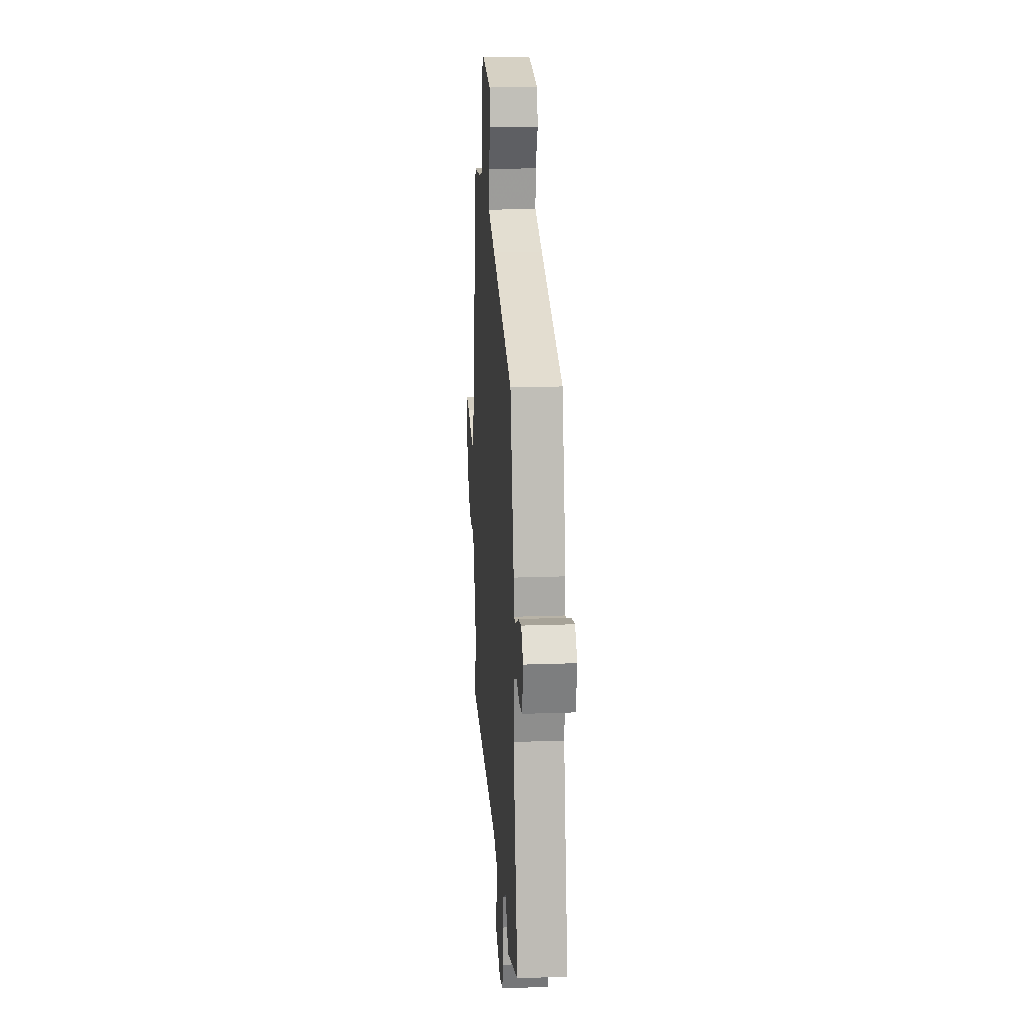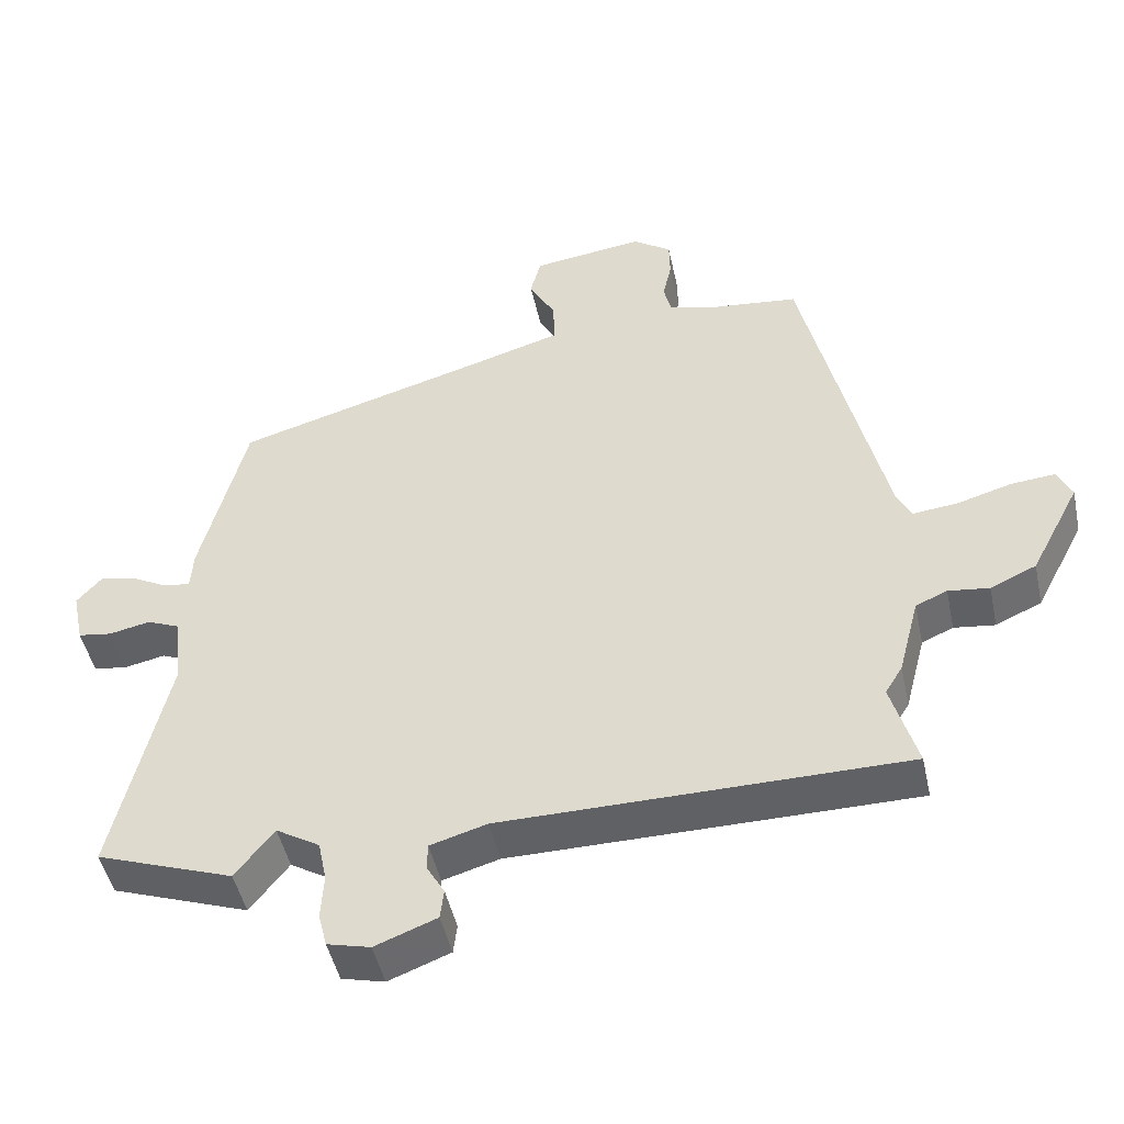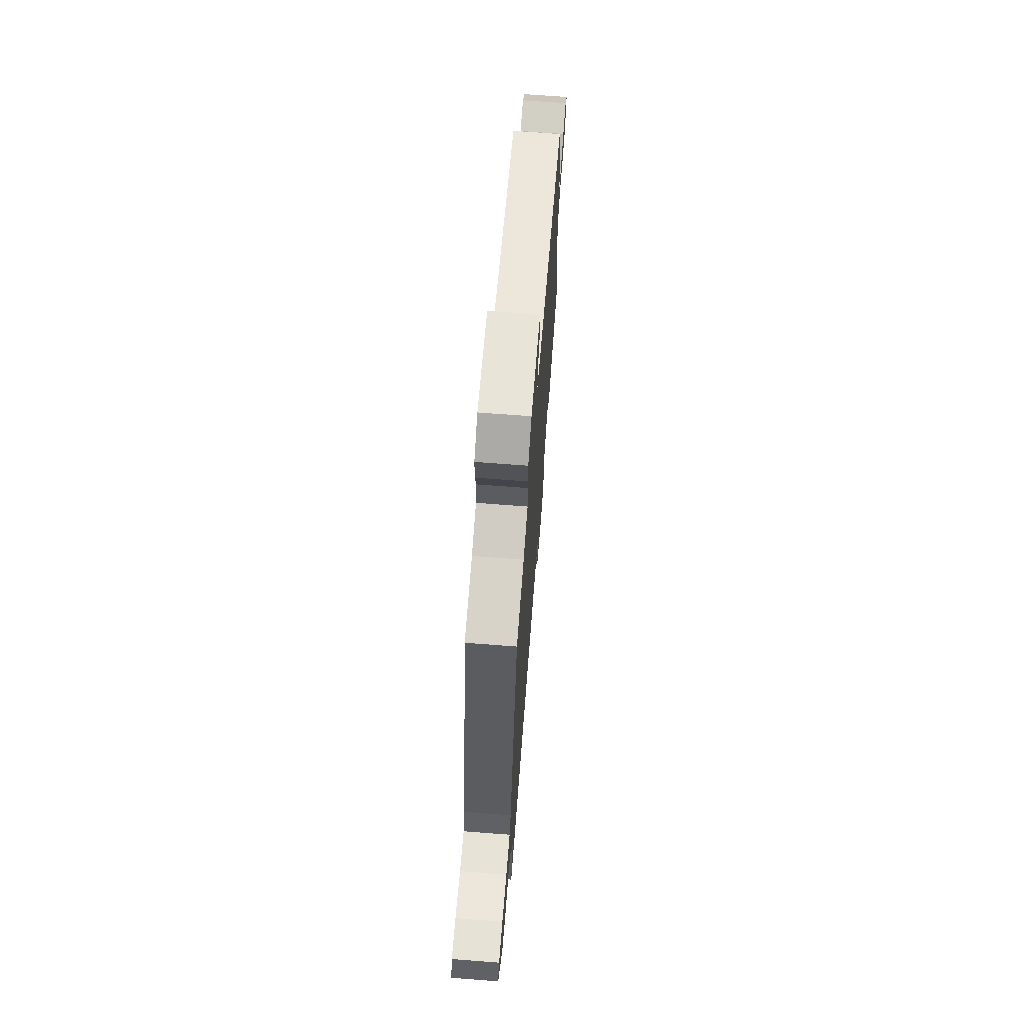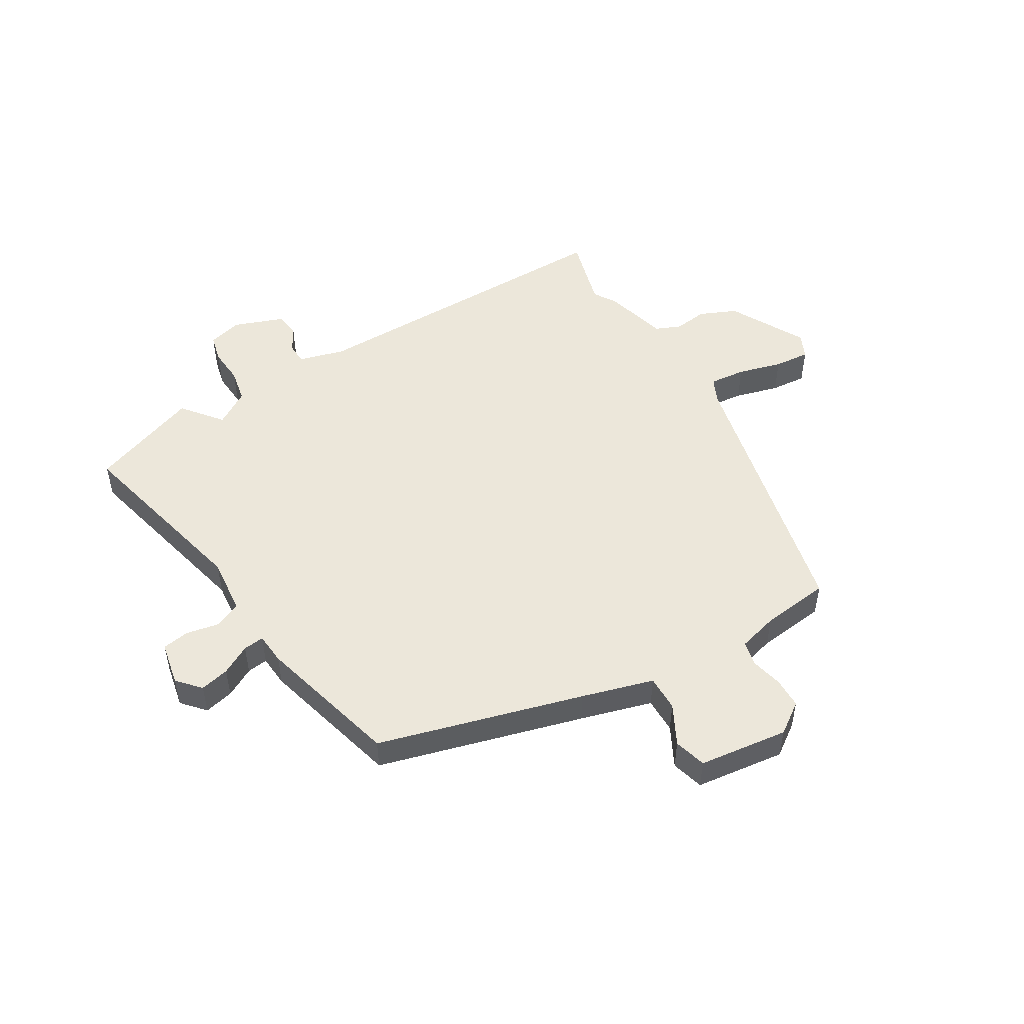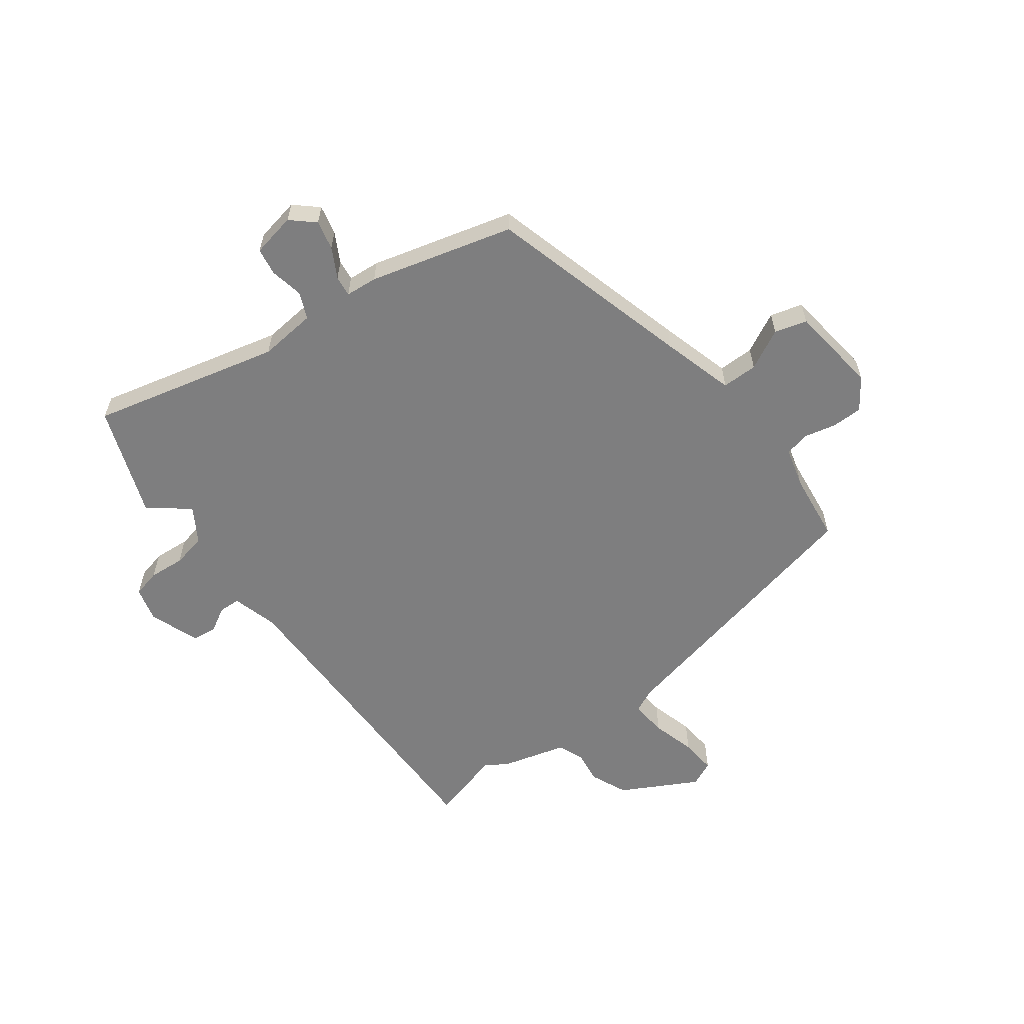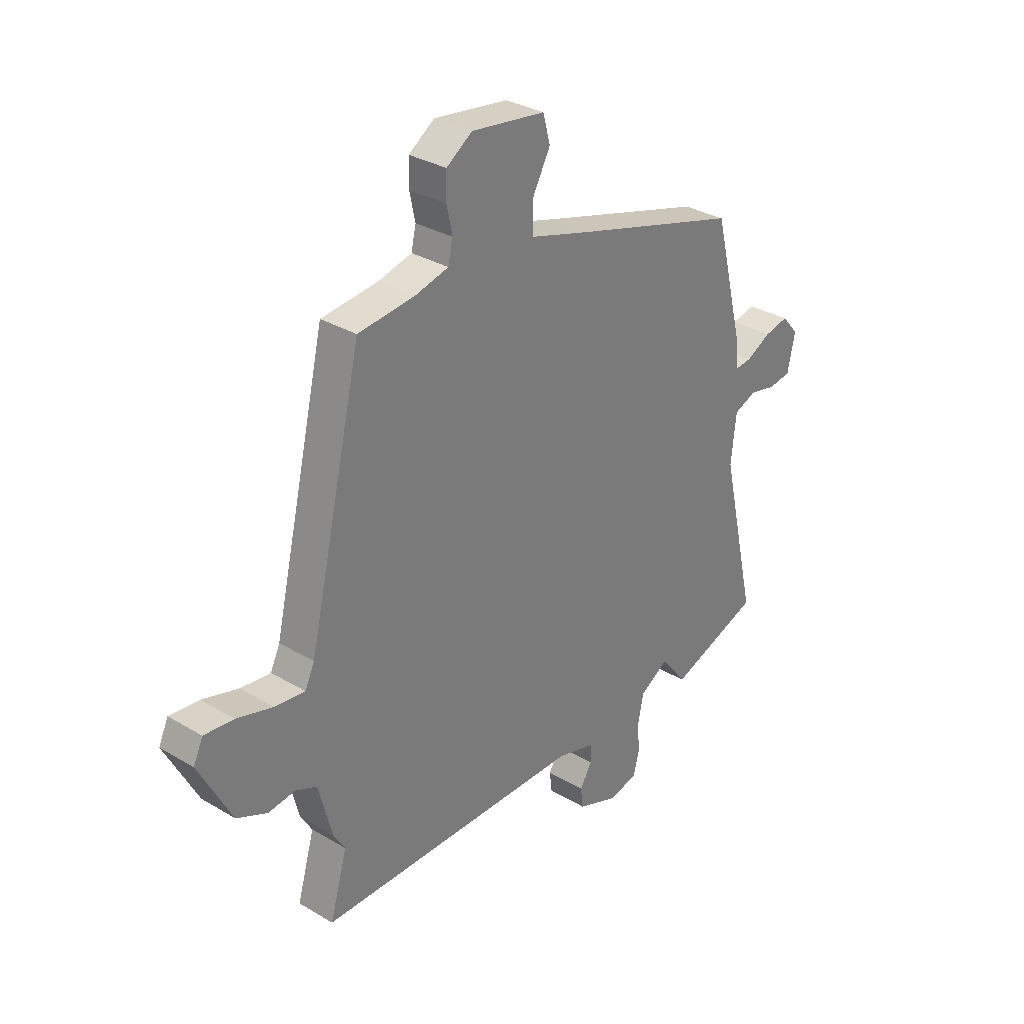
<metadata>
{"format":"obj","ext":"obj","renderer":"f3d","projection":"perspective","resolution":1024,"background":"white","views":[{"elev":19.1,"azim":-93.9,"up":"+Z"},{"elev":-47.3,"azim":12.1,"up":"+Z"},{"elev":69.3,"azim":94.4,"up":"+Z"},{"elev":50.4,"azim":-31.5,"up":"+Y"},{"elev":-59.4,"azim":-54.0,"up":"+Y"},{"elev":31.6,"azim":130.2,"up":"+Z"}]}
</metadata>
<code>
v 0.398 0.07 0.477
v 0.511 0.07 -0.006
v 0.531 0.07 -0.048
v 0.594 0.07 -0.041
v 0.67 0.07 -0.019
v 0.732 0.07 -0.013
v 0.752 0.07 -0.056
v 0.683 0.07 -0.188
v 0.619 0.07 -0.217
v 0.562 0.07 -0.21
v 0.518 0.07 -0.229
v 0.489 0.07 -0.34
v 0.465 0.07 -0.379
v 0.501 0.07 -0.504
v -0.06 0.07 -0.508
v -0.139 0.07 -0.531
v -0.14 0.07 -0.568
v -0.115 0.07 -0.611
v -0.12 0.07 -0.653
v -0.206 0.07 -0.686
v -0.266 0.07 -0.671
v -0.278 0.07 -0.623
v -0.274 0.07 -0.561
v -0.286 0.07 -0.503
v -0.347 0.07 -0.466
v -0.401 0.07 -0.535
v -0.592 0.07 -0.467
v -0.517 0.07 -0.141
v -0.528 0.07 -0.042
v -0.574 0.07 -0.023
v -0.631 0.07 -0.035
v -0.678 0.07 -0.028
v -0.694 0.07 0.048
v -0.659 0.07 0.088
v -0.608 0.07 0.077
v -0.557 0.07 0.05
v -0.521 0.07 0.046
v -0.517 0.07 0.101
v -0.454 0.07 0.349
v -0.1 0.07 0.451
v 0.024 0.07 0.488
v 0.023 0.07 0.55
v -0.014 0.07 0.619
v 0.001 0.07 0.675
v 0.156 0.07 0.696
v 0.21 0.07 0.659
v 0.211 0.07 0.606
v 0.199 0.07 0.551
v 0.209 0.07 0.508
v 0.279 0.07 0.49
v 0.398 0 0.477
v 0.511 0 -0.006
v 0.531 0 -0.048
v 0.594 0 -0.041
v 0.67 0 -0.019
v 0.732 0 -0.013
v 0.752 0 -0.056
v 0.683 0 -0.188
v 0.619 0 -0.217
v 0.562 0 -0.21
v 0.518 0 -0.229
v 0.489 0 -0.34
v 0.465 0 -0.379
v 0.501 0 -0.504
v -0.06 0 -0.508
v -0.139 0 -0.531
v -0.14 0 -0.568
v -0.115 0 -0.611
v -0.12 0 -0.653
v -0.206 0 -0.686
v -0.266 0 -0.671
v -0.278 0 -0.623
v -0.274 0 -0.561
v -0.286 0 -0.503
v -0.347 0 -0.466
v -0.401 0 -0.535
v -0.592 0 -0.467
v -0.517 0 -0.141
v -0.528 0 -0.042
v -0.574 0 -0.023
v -0.631 0 -0.035
v -0.678 0 -0.028
v -0.694 0 0.048
v -0.659 0 0.088
v -0.608 0 0.077
v -0.557 0 0.05
v -0.521 0 0.046
v -0.517 0 0.101
v -0.454 0 0.349
v -0.1 0 0.451
v 0.024 0 0.488
v 0.023 0 0.55
v -0.014 0 0.619
v 0.001 0 0.675
v 0.156 0 0.696
v 0.21 0 0.659
v 0.211 0 0.606
v 0.199 0 0.551
v 0.209 0 0.508
v 0.279 0 0.49
f 46 47 48
f 45 46 48
f 44 45 48
f 43 44 48
f 42 43 48
f 41 42 48 49
f 40 41 49 50
f 50 1 2
f 40 50 2
f 39 40 2
f 38 39 2
f 37 38 2
f 34 35 36
f 33 34 36
f 32 33 36
f 31 32 36
f 30 31 36
f 29 30 36 37
f 25 26 27 28
f 37 2 3
f 29 37 3
f 28 29 3
f 25 28 3
f 24 25 3
f 21 22 23
f 20 21 23
f 19 20 23
f 18 19 23
f 17 18 23
f 16 17 23 24
f 13 14 15
f 11 12 13 15
f 24 3 4
f 16 24 4
f 15 16 4
f 11 15 4
f 8 9 10
f 7 8 10
f 7 10 11
f 6 7 11
f 5 6 11
f 4 5 11
f 98 97 96
f 98 96 95
f 98 95 94
f 98 94 93
f 98 93 92
f 99 98 92 91
f 100 99 91 90
f 52 51 100
f 52 100 90
f 52 90 89
f 52 89 88
f 52 88 87
f 86 85 84
f 86 84 83
f 86 83 82
f 86 82 81
f 86 81 80
f 87 86 80 79
f 78 77 76 75
f 53 52 87
f 53 87 79
f 53 79 78
f 53 78 75
f 53 75 74
f 73 72 71
f 73 71 70
f 73 70 69
f 73 69 68
f 73 68 67
f 74 73 67 66
f 65 64 63
f 65 63 62 61
f 54 53 74
f 54 74 66
f 54 66 65
f 54 65 61
f 60 59 58
f 60 58 57
f 61 60 57
f 61 57 56
f 61 56 55
f 61 55 54
f 1 51 52 2
f 2 52 53 3
f 3 53 54 4
f 4 54 55 5
f 5 55 56 6
f 6 56 57 7
f 7 57 58 8
f 8 58 59 9
f 9 59 60 10
f 10 60 61 11
f 11 61 62 12
f 12 62 63 13
f 13 63 64 14
f 14 64 65 15
f 15 65 66 16
f 16 66 67 17
f 17 67 68 18
f 18 68 69 19
f 19 69 70 20
f 20 70 71 21
f 21 71 72 22
f 22 72 73 23
f 23 73 74 24
f 24 74 75 25
f 25 75 76 26
f 26 76 77 27
f 27 77 78 28
f 28 78 79 29
f 29 79 80 30
f 30 80 81 31
f 31 81 82 32
f 32 82 83 33
f 33 83 84 34
f 34 84 85 35
f 35 85 86 36
f 36 86 87 37
f 37 87 88 38
f 38 88 89 39
f 39 89 90 40
f 40 90 91 41
f 41 91 92 42
f 42 92 93 43
f 43 93 94 44
f 44 94 95 45
f 45 95 96 46
f 46 96 97 47
f 47 97 98 48
f 48 98 99 49
f 49 99 100 50
f 50 100 51 1

</code>
